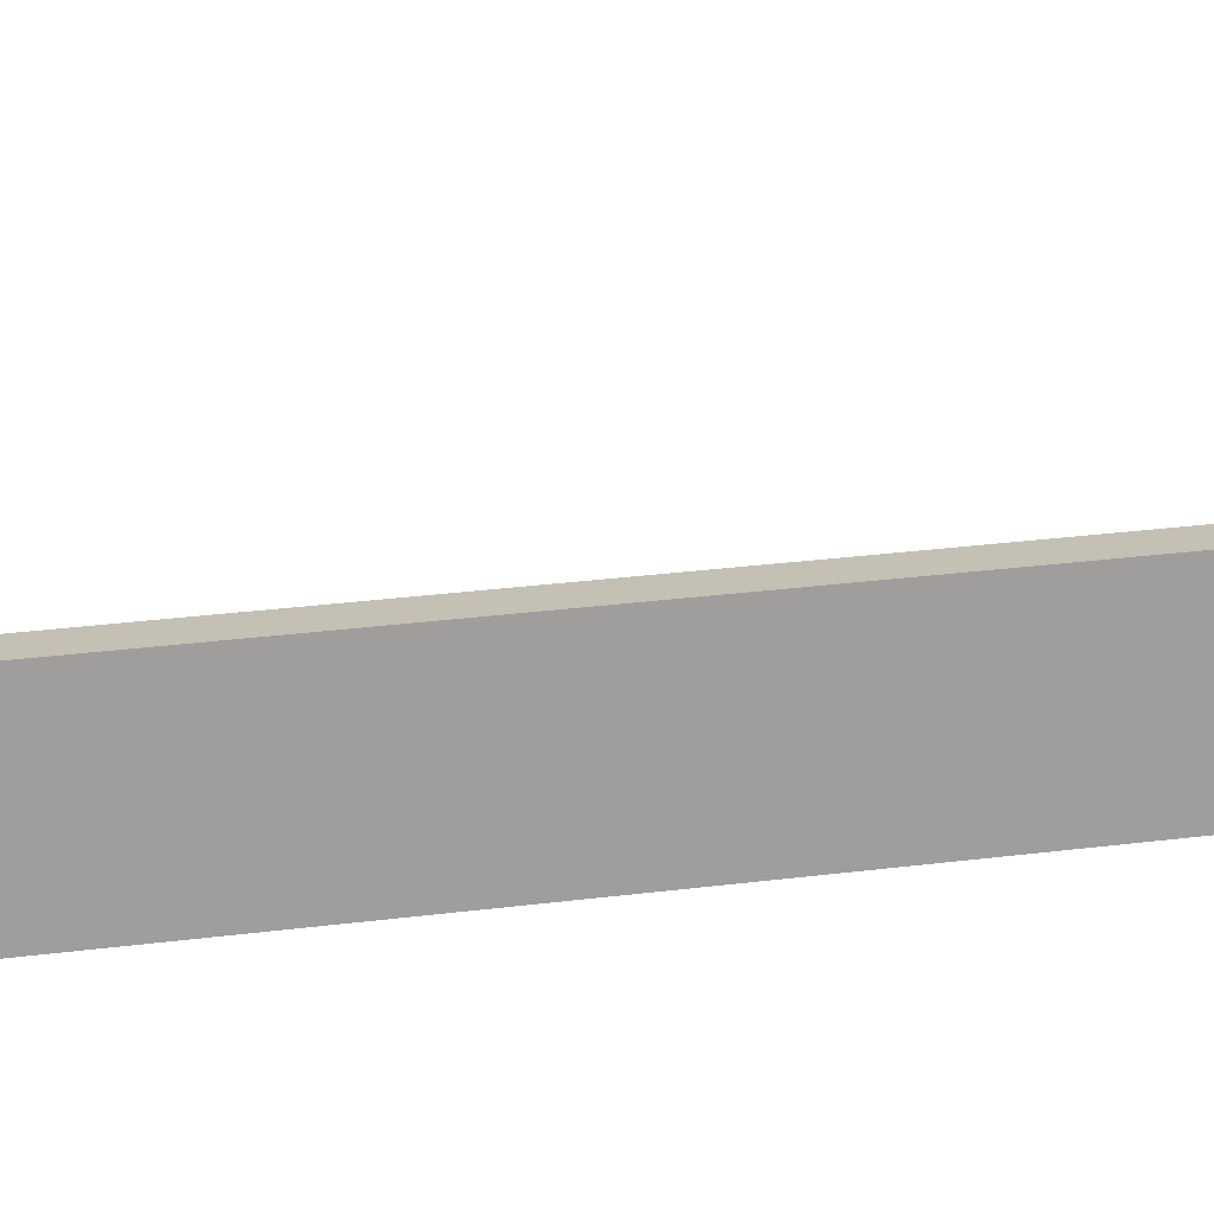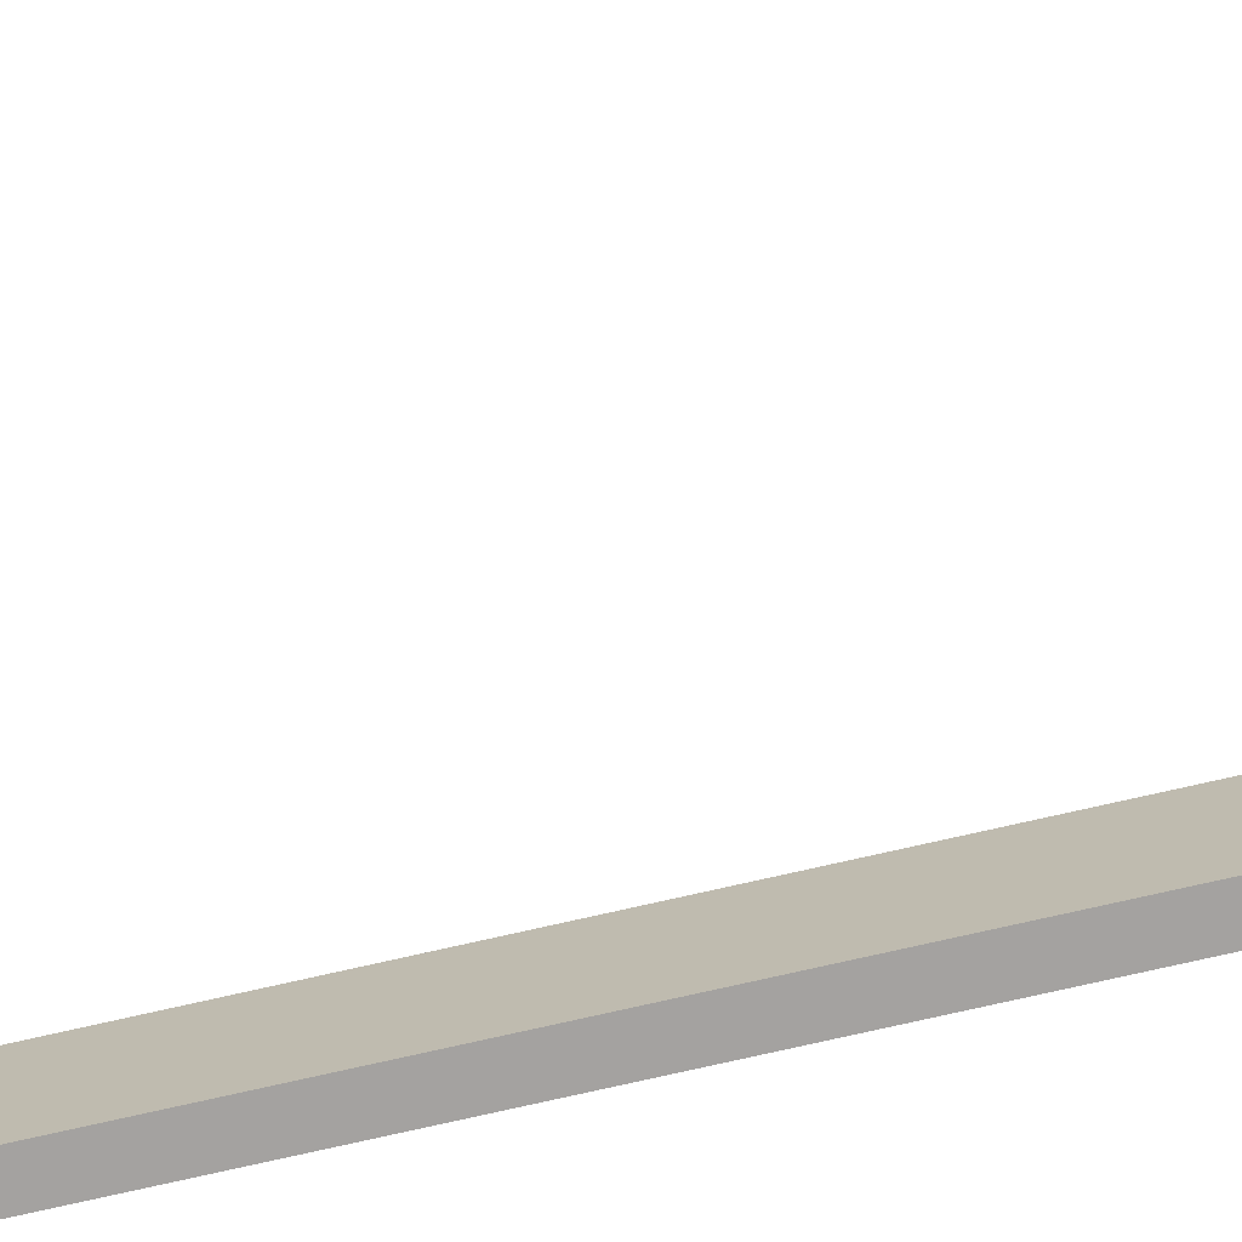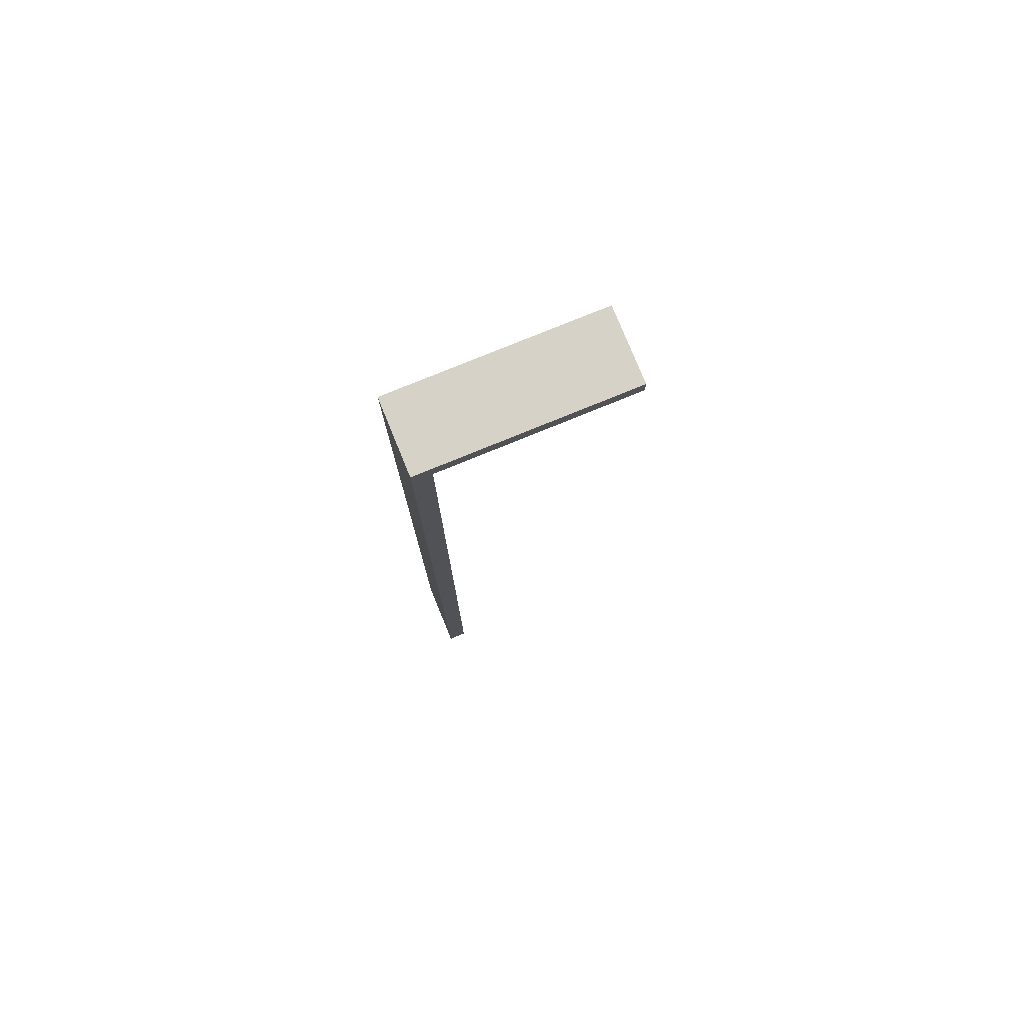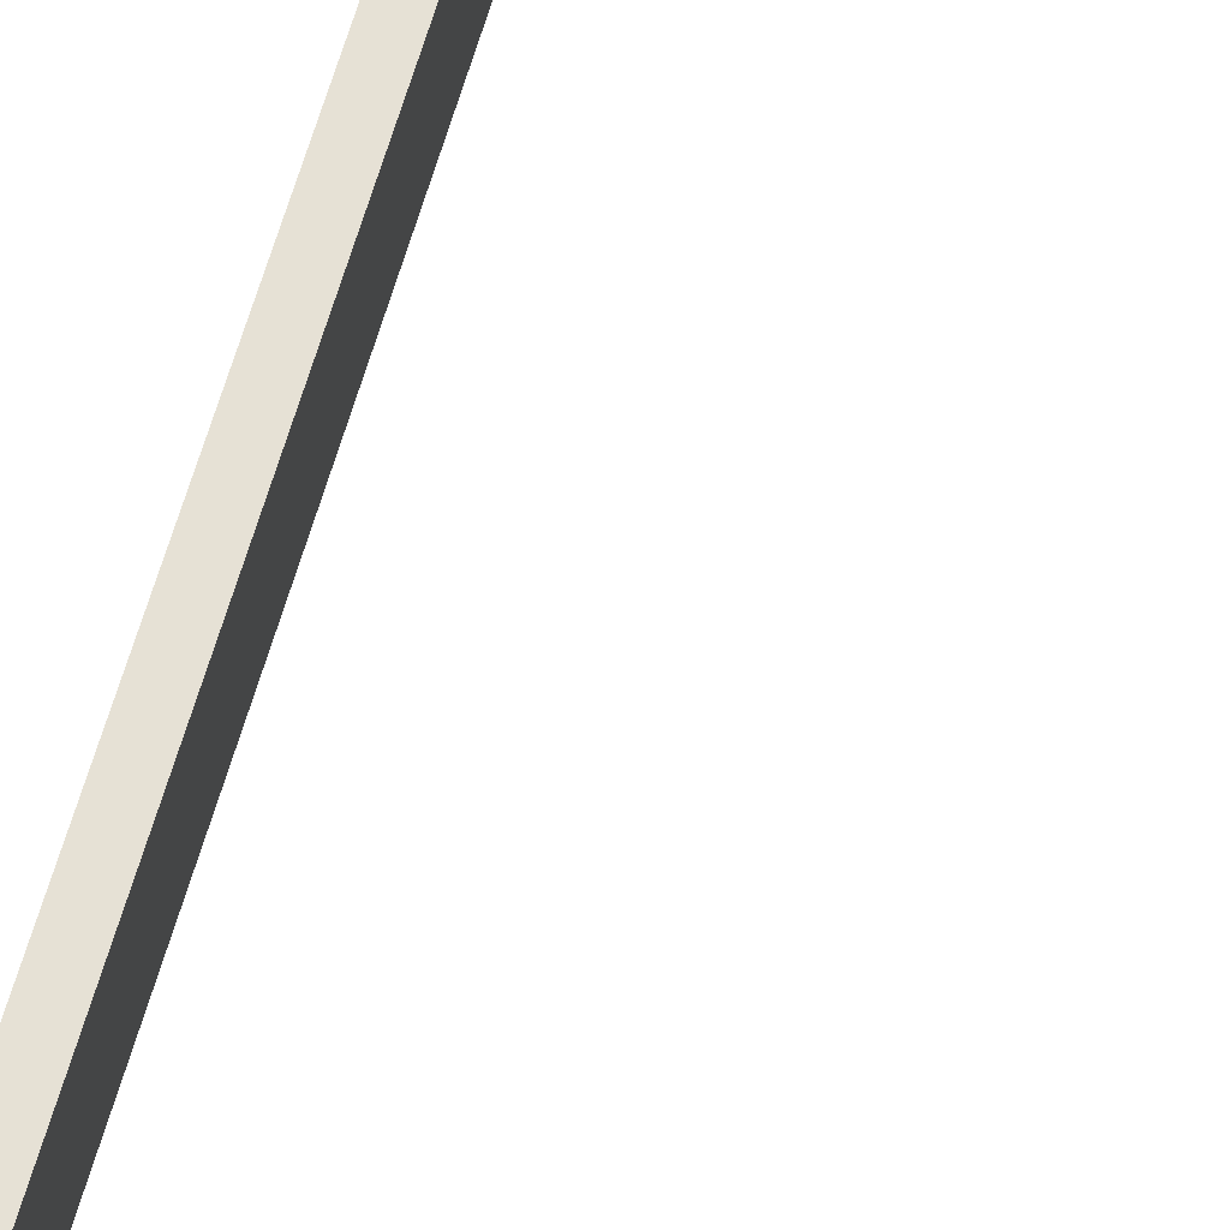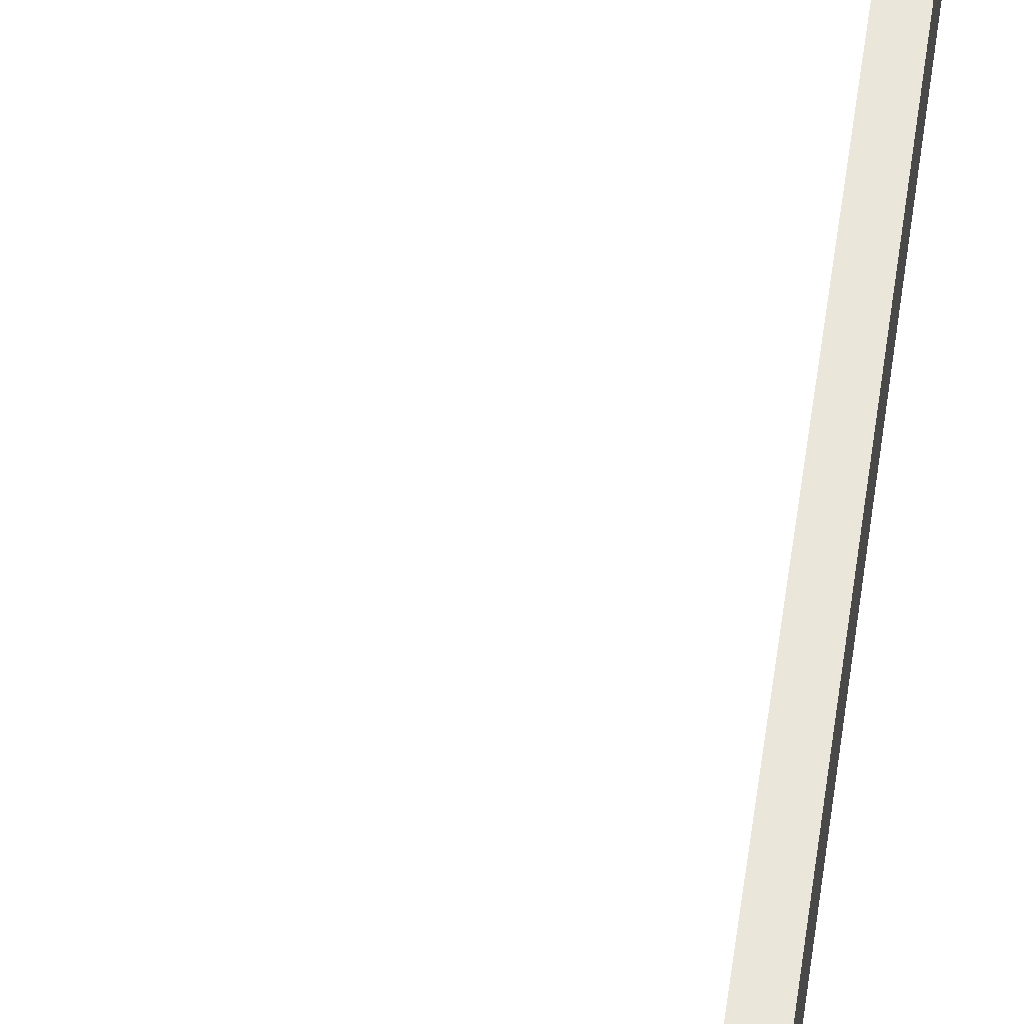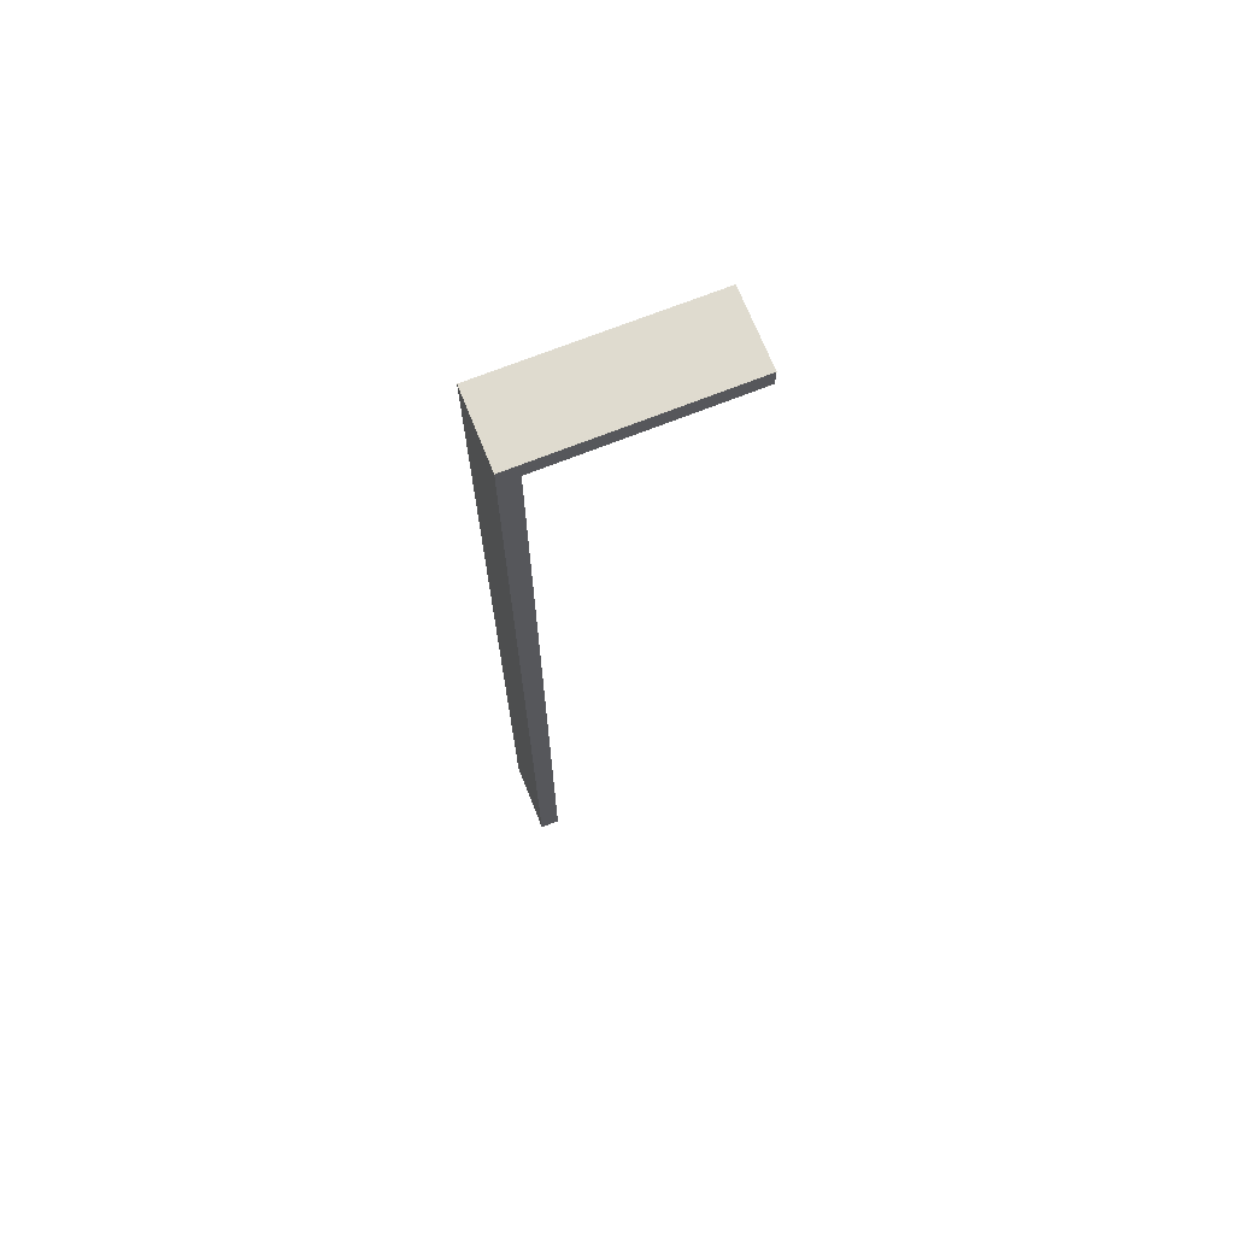
<metadata>
{"format":"obj","ext":"obj","renderer":"f3d","projection":"perspective","resolution":1024,"background":"white","views":[{"elev":18.4,"azim":-106.2,"up":"+Z"},{"elev":-72.7,"azim":103.0,"up":"+Z"},{"elev":78.3,"azim":-22.2,"up":"+Y"},{"elev":64.7,"azim":16.3,"up":"+Z"},{"elev":54.7,"azim":-171.9,"up":"+Z"},{"elev":70.4,"azim":-21.7,"up":"+Y"}]}
</metadata>
<code>
v 27.5 0 1.94
v 34.1 0 1.94
v 27.5 342.3 1.94
v 34.1 342.3 1.94
v 27.5 342.3 -23.48
v 34.1 342.3 -23.48
v 27.5 0 -23.48
v 34.1 0 -23.48
v 34.1 335.7 1.94
v 34.1 342.3 1.94
v 34.1 335.7 -23.48
v 34.1 342.3 -23.48
v 100 335.7 1.94
v 100 342.3 1.94
v 100 342.3 -23.48
v 100 335.7 -23.48
f 1 2 4 3
f 3 4 6 5
f 7 8 2 1
f 2 8 6 4
f 7 1 3 5
f 9 13 14 10
f 10 14 15 12
f 11 16 13 9
f 6 8 7 5
f 12 15 16 11

</code>
